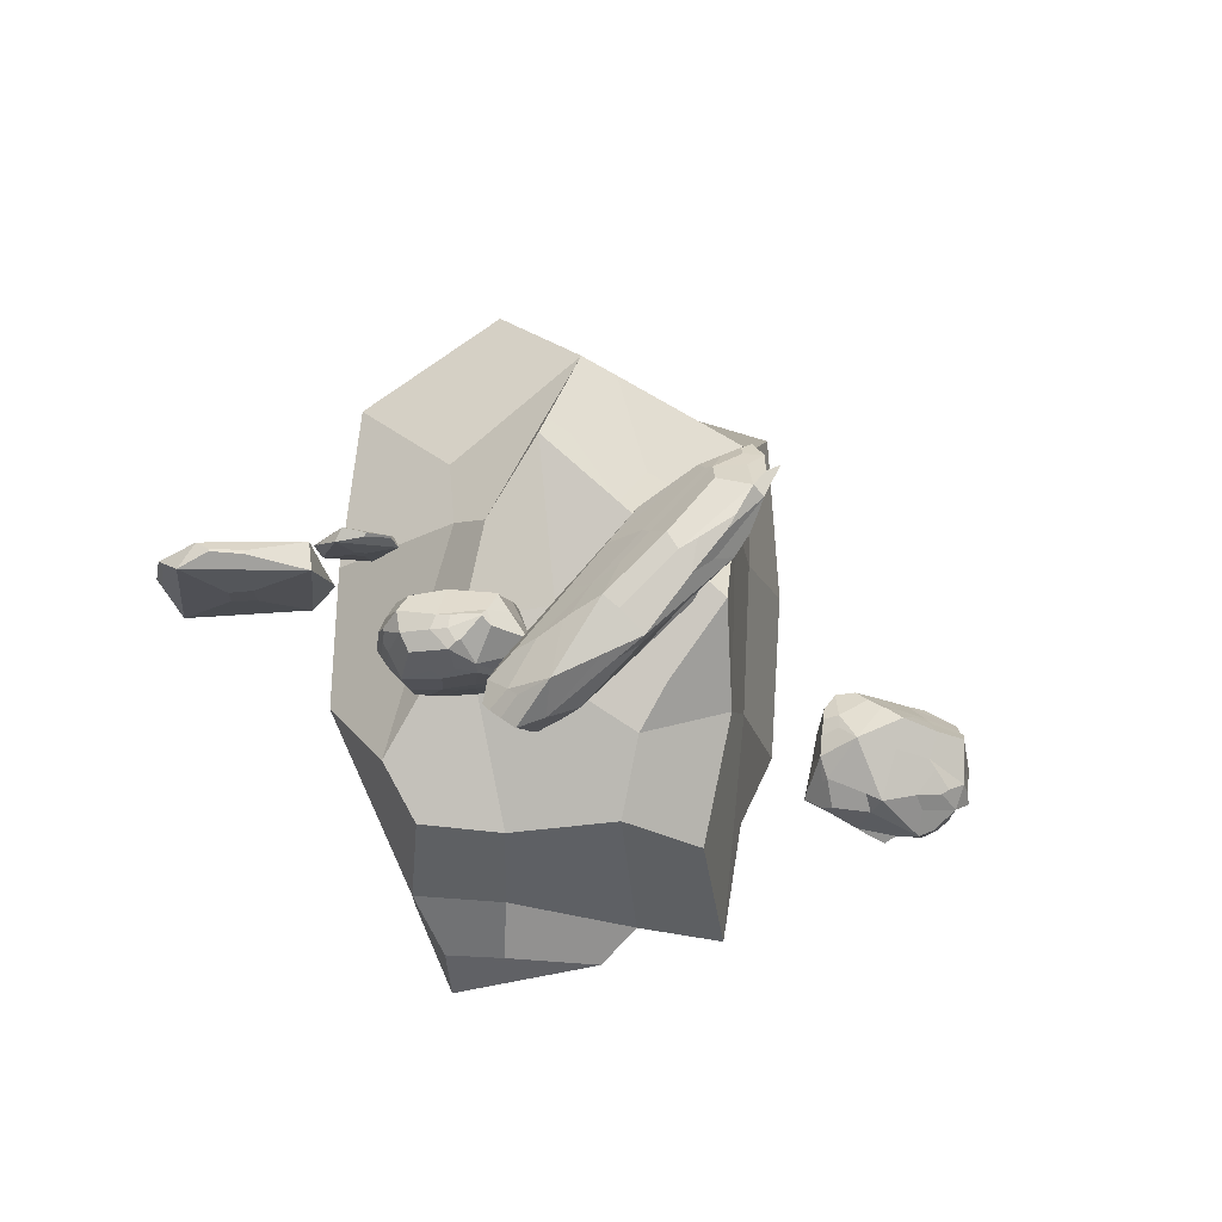
<metadata>
{"format":"obj","ext":"obj","renderer":"f3d","projection":"perspective","resolution":1024,"background":"white","views":[{"elev":-16.1,"azim":164.8,"up":"+Y"}]}
</metadata>
<code>
o RockGroup_Cube.003
v 0.1296 0.01602 -0.1987
v 0.07605 0.101 -0.2056
v 0.1561 -0.04106 -0.1777
v 0.107 0.02811 -0.1871
v 0.06975 0.1164 -0.2829
v 0.2105 -0.06354 -0.3247
v 0.1007 0.07407 -0.3156
v 0.2647 -0.1665 -0.2872
v 0.2278 -0.1644 -0.2515
v 0.2062 -0.05047 -0.2225
v 0.084 0.09978 -0.2129
v 0.1961 -0.09207 -0.1934
v 0.2538 -0.1143 -0.2809
v 0.1404 0.0274 -0.2773
v 0.2145 -0.1425 -0.2326
v -0.01693 0.1785 -0.2225
v -0.07684 0.2266 -0.2313
v -0.2044 0.3349 -0.2565
v -0.0534 0.2671 -0.3028
v -0.08321 0.2886 -0.3276
v 0.01404 0.1826 -0.3062
v -0.1579 0.3413 -0.3868
v -0.04591 0.2253 -0.2625
v -0.1137 0.2972 -0.2888
v -0.1048 0.2637 -0.2535
v -0.2044 0.3349 -0.2565
v -0.2093 0.3662 -0.3877
v -0.2272 0.3642 -0.3467
v -0.2427 0.368 -0.3314
v -0.2486 0.3836 -0.3955
v -0.2738 0.3949 -0.3924
v 0.1571 -0.08517 -0.1574
v 0.01961 0.03472 -0.1859
v -0.03264 0.06993 -0.1983
v 0.1902 -0.1878 -0.2575
v 0.1627 -0.214 -0.271
v 0.1492 -0.1114 -0.1626
v 0.0451 -0.01199 -0.1836
v 0.1215 -0.134 -0.1751
v -0.08335 0.06156 -0.2108
v 0.1778 -0.1604 -0.2298
v 0.1436 -0.2087 -0.2519
v -0.002364 -0.05979 -0.2678
v -0.09005 0.05014 -0.2422
v -0.06268 0.000727 -0.2802
v -0.09085 0.1627 -0.2179
v -0.1961 0.2891 -0.2481
v -0.06366 0.1035 -0.2065
v -0.1362 0.1891 -0.2265
v -0.223 0.3029 -0.2545
v -0.1379 0.1384 -0.218
v -0.2484 0.2812 -0.2506
v -0.2786 0.3256 -0.328
v -0.1849 0.1414 -0.3108
v -0.3087 0.3065 -0.3417
v -0.2613 0.3475 -0.331
v -0.2935 0.3451 -0.3638
v -0.3119 0.3217 -0.3706
v -0.09193 0.05036 -0.2457
v -0.1186 0.05529 -0.2923
v 0.1737 -0.04554 -0.3678
v 0.06842 0.06717 -0.3927
v 0.1296 -0.01407 -0.4043
v 0.1183 -0.005244 -0.4143
v 0.2547 -0.1843 -0.3068
v 0.2354 -0.2029 -0.3218
v 0.1971 -0.2044 -0.3714
v 0.2269 -0.1476 -0.3428
v 0.01939 0.1048 -0.4264
v 0.211 -0.1634 -0.3635
v 0.1622 -0.1434 -0.4321
v 0.06609 0.02481 -0.4668
v 0.1622 -0.1434 -0.4321
v 0.03036 -0.000953 -0.4652
v 0.08533 -0.1048 -0.4441
v 0.01487 -0.01492 -0.464
v -0.03591 0.1869 -0.3996
v -0.1631 0.3253 -0.417
v -0.04197 0.1747 -0.4302
v -0.1723 0.3202 -0.4414
v -0.2411 0.3257 -0.4567
v -0.06036 0.1583 -0.4892
v -0.1621 0.2802 -0.4879
v -0.08341 0.1222 -0.4933
v -0.2361 0.2649 -0.5102
v -0.2423 0.3611 -0.421
v -0.2863 0.3585 -0.4319
v -0.2734 0.3084 -0.4806
v -0.1208 0.1466 -0.4999
v -0.1966 0.1971 -0.5133
v 0.2104 -0.2276 -0.3483
v 0.1673 -0.2154 -0.2861
v 0.2104 -0.2276 -0.3483
v 0.1522 -0.2074 -0.3382
v 0.1013 -0.1901 -0.3143
v -0.04073 -0.05678 -0.3487
v 0.1527 -0.2058 -0.3624
v 0.02891 -0.09585 -0.4328
v 0.08336 -0.1816 -0.3637
v -0.02752 -0.05616 -0.4122
v -0.08118 -0.01625 -0.3519
v 0.05907 -0.09167 -0.4482
v -0.02342 -0.0503 -0.461
v -0.02342 -0.0503 -0.461
v -0.2876 0.2793 -0.4324
v -0.1696 0.09158 -0.3783
v -0.2573 0.2085 -0.3753
v -0.1634 0.1136 -0.4766
v -0.2634 0.246 -0.4949
v -0.213 0.1278 -0.449
v -0.2433 0.1791 -0.4628
v -0.2955 0.3166 -0.4216
v -0.3059 0.3097 -0.3913
v -0.3053 0.3234 -0.4745
v -0.1532 0.05757 -0.3604
v -0.1119 0.07583 -0.4878
v -0.1829 0.1695 -0.507
v -0.08934 0.01162 -0.4568
v -0.1011 -0.5816 0.425
v -0.4807 -0.1699 0.7272
v -0.5007 -0.1506 0.6845
v -0.4938 -0.2333 0.3967
v -0.6051 -0.05107 0.4974
v -0.3774 -0.2686 0.9181
v -0.2873 -0.02186 0.8625
v -0.2128 -0.4374 0.5111
v -0.4758 0.328 0.6815
v -0.4518 0.723 0.6939
v -0.6109 0.3234 0.4376
v -0.589 0.7187 0.4445
v -0.2699 0.2812 0.8659
v -0.3657 0.6519 0.8052
v -0.2145 0.8304 0.5252
v -0.09194 0.8718 0.4669
v -0.16 -0.5725 0.383
v -0.392 -0.5367 0.2176
v -0.4477 -0.02123 0.222
v -0.2917 -0.3699 0.03204
v -0.3271 -0.09133 -0.06555
v -0.2299 -0.4933 0.3395
v -0.1074 -0.3228 0.02414
v -0.12 -0.1524 -0.07113
v -0.2758 0.1181 -0.2045
v -0.1671 -0.05112 -0.1267
v -0.4642 0.3286 0.2198
v -0.4584 0.5931 0.1955
v -0.3504 0.3481 -0.03504
v -0.4279 0.5873 0.1412
v -0.1591 0.78 0.301
v -0.1466 0.4371 -0.04759
v -0.125 0.7213 0.1218
v -0.08462 0.8567 0.4135
v -0.2758 0.1181 -0.2045
v -0.05619 0.3324 -0.1407
v 0.02724 0.5066 -0.05713
v 0.1318 -0.6175 0.591
v 0.1318 -0.6175 0.591
v -0.1385 -0.4228 0.7259
v 0.02526 -0.0198 0.796
v -0.02342 -0.4964 0.6452
v 0.1031 -0.1935 0.7321
v 0.1845 0.03597 0.7866
v 0.2103 -0.4143 0.6391
v 0.1947 -0.1177 0.7464
v -0.1339 0.4745 0.9203
v -0.009631 0.6414 0.9036
v 0.1192 0.851 0.5569
v 0.2119 0.326 0.7944
v 0.2231 0.7227 0.8444
v 0.3204 0.3263 0.66
v 0.3098 0.7577 0.6946
v -0.00263 0.9096 0.4852
v 0.0438 -0.556 0.4472
v 0.1706 -0.548 0.4909
v 0.07196 -0.4528 0.3254
v 0.1232 -0.3429 0.1141
v 0.2446 0.092 0.01187
v 0.2665 -0.4359 0.3924
v 0.4552 -0.01845 0.4267
v 0.3048 -0.3223 0.1693
v 0.3855 -0.1932 0.1482
v 0.0585 0.1183 -0.05268
v 0.09861 0.9177 0.3319
v 0.1976 0.3187 0.01432
v -0.04181 0.7593 0.1193
v 0.442 0.3136 0.4336
v 0.3881 0.7172 0.4938
v 0.2351 0.3542 0.1628
v 0.2302 0.5163 0.243
v 0.03037 0.927 0.448
v 0.1075 0.4885 -0.09257
v 0.08068 0.5372 -0.05448
v -0.8515 0.08312 0.6469
v -0.9068 0.101 0.6522
v -0.8119 0.05632 0.6621
v -0.858 0.06441 0.665
v -0.9307 0.1201 0.5824
v -0.8223 0.1261 0.509
v -0.9095 0.1222 0.5451
v -0.7505 0.08617 0.5334
v -0.7474 0.0352 0.5802
v -0.8115 0.1183 0.6025
v -0.907 0.1112 0.6425
v -0.7819 0.05868 0.6377
v -0.7813 0.1241 0.5376
v -0.8722 0.1205 0.5697
v -0.7578 0.03735 0.6002
v -0.962 0.06199 0.6645
v -0.9959 0.0346 0.6746
v -1.073 -0.01667 0.6895
v -1.032 0.1167 0.5957
v -1.051 0.1037 0.5823
v -0.9779 0.1187 0.5756
v -1.098 0.06949 0.5517
v -0.999 0.07791 0.6342
v -1.051 0.06713 0.6288
v -1.024 0.03949 0.6611
v -1.073 -0.01667 0.6895
v -1.116 0.02842 0.5682
v -1.109 -0.00285 0.6128
v -1.109 -0.02134 0.6325
v -1.13 -0.003534 0.5745
v -1.138 -0.02516 0.586
v -0.7817 0.009942 0.685
v -0.8669 -0.04199 0.6996
v -0.8934 -0.07197 0.7048
v -0.7367 -0.03628 0.5921
v -0.7251 -0.09627 0.5934
v -0.7674 -0.02603 0.6863
v -0.837 -0.05673 0.6969
v -0.7578 -0.08289 0.6883
v -0.8937 -0.1441 0.7142
v -0.7488 -0.02868 0.6192
v -0.7259 -0.1185 0.6177
v -0.8267 -0.1538 0.6439
v -0.8931 -0.1596 0.6894
v -0.8689 -0.1685 0.6494
v -0.956 -0.05027 0.6994
v -1.044 -0.05361 0.6991
v -0.9169 -0.07679 0.7057
v -0.9761 -0.08084 0.7064
v -1.055 -0.07348 0.7022
v -0.9443 -0.1356 0.7205
v -1.042 -0.1288 0.7181
v -1.085 -0.1113 0.6544
v -0.966 -0.1794 0.6538
v -1.078 -0.1674 0.6557
v -1.098 -0.06623 0.6424
v -1.104 -0.1054 0.6253
v -1.093 -0.1518 0.6289
v -0.894 -0.1612 0.6869
v -0.9071 -0.1837 0.6543
v -0.8432 0.1033 0.482
v -0.9215 0.08511 0.4881
v -0.8714 0.08367 0.4625
v -0.8792 0.07947 0.4568
v -0.744 0.05815 0.5214
v -0.7368 0.01659 0.5173
v -0.7473 -0.02688 0.4872
v -0.7743 0.06476 0.4954
v -0.9532 0.06498 0.4723
v -0.7696 0.03139 0.4845
v -0.7971 -0.00105 0.4387
v -0.91 0.05036 0.426
v -0.7971 -0.00105 0.4387
v -0.8964 -0.02214 0.4443
v -0.827 -0.05954 0.4536
v -0.8887 -0.05648 0.453
v -1.001 0.07262 0.5094
v -1.094 0.05118 0.5279
v -0.9994 0.05703 0.4851
v -1.096 0.03781 0.5097
v -1.107 -0.04323 0.5221
v -1.002 0.02558 0.4402
v -1.08 0.01743 0.4677
v -0.9821 -0.04012 0.4495
v -1.08 -0.09037 0.4781
v -1.121 -0.0143 0.5512
v -1.124 -0.07211 0.5588
v -1.103 -0.09891 0.5149
v -1 -0.06275 0.4554
v -1.037 -0.1075 0.4672
v -0.7284 -0.0367 0.5056
v -0.7268 -0.08948 0.578
v -0.7284 -0.0367 0.5056
v -0.7421 -0.09293 0.5354
v -0.7511 -0.1448 0.5753
v -0.8457 -0.1881 0.5847
v -0.7475 -0.08711 0.513
v -0.8337 -0.125 0.4849
v -0.7664 -0.1519 0.5362
v -0.857 -0.1608 0.5215
v -0.873 -0.1988 0.5931
v -0.8372 -0.07951 0.4586
v -0.8693 -0.1422 0.4746
v -0.8693 -0.1422 0.4746
v -1.077 -0.1541 0.5677
v -0.9477 -0.1999 0.5917
v -1.022 -0.1951 0.6157
v -0.9786 -0.1547 0.497
v -1.067 -0.147 0.5048
v -0.985 -0.2086 0.5401
v -1.02 -0.1938 0.5336
v -1.098 -0.128 0.5765
v -1.089 -0.1531 0.609
v -1.112 -0.1258 0.5312
v -0.9231 -0.2158 0.6054
v -0.955 -0.1247 0.4708
v -1.019 -0.1187 0.4707
v -0.9095 -0.1653 0.4974
v 0.2624 0.05221 0.05488
v 0.3503 0.0119 0.06375
v 0.2907 0.02807 0.06051
v 0.2821 0.1017 -0.03789
v 0.4116 0.002775 0.01102
v 0.431 0.00491 -0.009583
v 0.3683 0.06614 0.01961
v 0.3058 0.08009 0.01812
v 0.3888 0.01796 0.04207
v 0.3108 0.03791 0.05011
v 0.3843 0.06979 -0.03425
v 0.3028 0.08979 -0.03973
v 0.4036 0.03162 0.003152
v 0.2383 0.05604 0.05355
v 0.1977 0.03096 0.0419
v 0.1403 0.01469 0.02039
v 0.2533 0.09933 -0.05273
v 0.2383 0.05604 0.05355
v 0.1296 0.05816 -0.03968
v 0.1817 0.04819 0.02257
v 0.1178 0.03931 -0.01246
v 0.2351 0.09782 -0.06212
v 0.1507 0.09082 -0.1057
v 0.127 0.0443 -0.0923
v 0.1087 0.01521 -0.04244
v 0.1185 0.02328 -0.0955
v 0.3595 -0.002976 0.0665
v 0.3094 -0.03433 0.05892
v 0.281 -0.0545 0.05241
v 0.4078 -0.003894 0.00832
v 0.4227 -0.01148 -0.01762
v 0.3595 -0.002976 0.0665
v 0.3168 -0.04065 0.04934
v 0.3481 -0.08538 -0.00989
v 0.2715 -0.07204 0.0379
v 0.4125 -0.03163 -0.02751
v 0.3943 -0.0593 -0.04645
v 0.2659 -0.07777 -0.03668
v 0.3476 -0.08516 -0.008517
v 0.312 -0.08203 -0.009673
v 0.3652 -0.08407 -0.04689
v 0.2979 -0.08216 -0.05737
v 0.2067 -0.02037 0.0371
v 0.1433 -0.005893 0.02013
v 0.2293 -0.04762 0.03599
v 0.1833 -0.03427 0.02103
v 0.1406 -0.02425 0.007074
v 0.206 -0.06863 0.01299
v 0.1854 -0.06681 0.004655
v 0.1209 -0.02923 -0.0651
v 0.2278 -0.0748 -0.05608
v 0.1482 -0.06858 -0.1081
v 0.1028 -0.002908 -0.05001
v 0.0985 -0.01192 -0.07619
v 0.1201 -0.03655 -0.09005
v 0.235 -0.07603 -0.09053
v 0.1784 -0.07078 -0.1305
v 0.2977 0.1003 -0.09853
v 0.4437 0.01927 -0.09895
v 0.4446 0.01264 -0.1464
v 0.4128 0.07624 -0.1295
v 0.3166 0.09981 -0.1211
v 0.4334 0.04439 -0.1188
v 0.3954 0.08127 -0.167
v 0.3174 0.09858 -0.1753
v 0.425 0.04124 -0.191
v 0.3491 0.02891 -0.2256
v 0.322 0.02838 -0.2354
v 0.2718 0.09851 -0.1037
v 0.2514 0.09633 -0.1331
v 0.1759 0.08834 -0.1574
v 0.1485 0.03762 -0.1572
v 0.2174 0.08732 -0.2143
v 0.2184 0.08313 -0.2175
v 0.2483 0.04127 -0.2454
v 0.1941 0.04481 -0.2228
v 0.1341 0.02012 -0.1344
v 0.2623 0.02973 -0.2551
v 0.4353 -0.003186 -0.1012
v 0.4411 0.006876 -0.1481
v 0.4242 -0.02444 -0.1055
v 0.3927 -0.07652 -0.09249
v 0.3427 -0.06832 -0.1505
v 0.4175 -0.005391 -0.1925
v 0.3623 -0.002961 -0.2225
v 0.3966 -0.04392 -0.1859
v 0.3244 -0.04446 -0.2332
v 0.3927 -0.07652 -0.09249
v 0.3164 -0.07993 -0.1331
v 0.2979 -0.07032 -0.175
v 0.3275 -0.00111 -0.2374
v 0.312 -0.0296 -0.2442
v 0.1374 -0.003297 -0.1811
v 0.2218 -0.06488 -0.1794
v 0.1533 -0.04361 -0.1586
v 0.2414 0.005441 -0.2549
v 0.1605 -0.008234 -0.2301
v 0.262 -0.06483 -0.2095
v 0.1705 -0.03571 -0.2011
v 0.1294 -0.01008 -0.1529
v 0.1334 -0.02717 -0.1362
v 0.2545 -0.07631 -0.1868
v 0.193 -0.07184 -0.1413
v 0.2556 -0.07469 -0.1908
v 0.2621 0.02496 -0.2572
v 0.3019 -0.02499 -0.2446
v 0.7564 -0.003761 -0.3194
v 0.7967 0.03763 -0.4477
v 0.9298 0.002401 -0.4127
v 0.8875 0.01872 -0.3269
v 0.6985 -0.004944 -0.3257
v 0.751 0.03565 -0.4536
v 0.6107 0.01705 -0.3627
v 0.605 0.008314 -0.4674
v 0.7409 -0.02031 -0.3101
v 0.9172 -0.0128 -0.4106
v 0.8635 -0.041 -0.3089
v 0.79 -0.03898 -0.4434
v 0.711 -0.01506 -0.3212
v 0.6263 -0.03177 -0.3978
v 0.596 -0.002301 -0.4686
v 0.742 -0.03739 -0.4556
v 0.787 0.03947 -0.4769
v 0.9382 0.006092 -0.5187
v 0.8764 0.02995 -0.5788
v 0.8565 0.01234 -0.6042
v 0.7658 0.03948 -0.4919
v 0.6694 0.04186 -0.6022
v 0.6226 0.01103 -0.5171
v 0.7891 0.01301 -0.6079
v 0.9336 0.000542 -0.5287
v 0.9104 -0.02464 -0.58
v 0.803 -0.03836 -0.4962
v 0.8564 0.00516 -0.61
v 0.6644 -0.0176 -0.6123
v 0.6109 -0.006067 -0.507
v 0.7579 -0.03545 -0.5132
v 0.789 0.004822 -0.6113
v 0.6588 0.01431 -0.7045
v 0.5979 0.03312 -0.6997
v 0.59 0.01711 -0.7617
v 0.6333 0.02453 -0.7585
v 0.666 0.01377 -0.679
v 0.6032 0.03222 -0.6794
v 0.6654 0.02377 -0.6358
v 0.6223 0.0198 -0.6155
v 0.6654 0.006789 -0.6996
v 0.593 0.01021 -0.7567
v 0.645 -0.002612 -0.7514
v 0.6009 -0.001696 -0.6976
v 0.6658 0.009178 -0.6851
v 0.6479 0.001581 -0.6363
v 0.6233 0.01498 -0.6115
v 0.6039 -0.000973 -0.6753
v 0.5872 0.03396 -0.6906
v 0.5439 0.01879 -0.7472
v 0.5291 0.02963 -0.7109
v 0.5218 0.02163 -0.6982
v 0.5845 0.03397 -0.6791
v 0.5545 0.03504 -0.6197
v 0.5983 0.02104 -0.6145
v 0.5317 0.02193 -0.6692
v 0.5404 0.01627 -0.7436
v 0.5228 0.004822 -0.7251
v 0.5764 -0.001414 -0.6941
v 0.5193 0.01837 -0.6972
v 0.551 0.008023 -0.6159
v 0.6046 0.01326 -0.6113
v 0.5769 -9.1e-05 -0.6722
v 0.5303 0.01821 -0.6685
f 1 2 4 3
f 10 13 14 11
f 10 12 15 13
f 1 10 11 2
f 1 3 12 10
f 6 7 14 13
f 5 11 14 7
f 8 13 15 9
f 19 21 22 20
f 23 24 26 25
f 27 28 26 24
f 17 25 26 18
f 23 25 17 16
f 19 20 24 23
f 22 27 24 20
f 27 30 31 28
f 26 28 31 29
f 37 38 40 39
f 40 43 42 39
f 37 39 42 41
f 33 38 37 32
f 33 34 40 38
f 40 44 45 43
f 35 41 42 36
f 49 50 52 51
f 52 55 54 51
f 53 55 52 50
f 47 50 49 46
f 49 51 48 46
f 54 60 59 51
f 53 57 58 55
f 56 57 53 50
f 61 63 64 62
f 73 74 72 71
f 68 70 73 71
f 73 75 76 74
f 71 72 64 63
f 61 68 71 63
f 64 72 69 62
f 66 70 68 65
f 66 67 73 70
f 84 85 83 82
f 79 82 83 80
f 83 85 81 80
f 84 89 90 85
f 79 80 78 77
f 81 87 86 80
f 81 85 88 87
f 99 100 98 97
f 96 100 99 95
f 94 95 99 97
f 98 103 102 97
f 98 100 104 103
f 92 95 94 91
f 94 97 93 91
f 110 111 109 108
f 107 111 110 106
f 109 111 107 105
f 109 117 116 108
f 116 118 110 108
f 107 113 112 105
f 112 114 109 105
f 6 61 62 7
f 8 9 66 65
f 8 65 68 13
f 6 13 68 61
f 21 77 78 22
f 86 87 31 30
f 27 80 86 30
f 78 80 27 22
f 35 36 92 91
f 43 96 95 42
f 42 95 92 36
f 43 45 101 96
f 55 107 106 54
f 112 113 58 57
f 58 113 107 55
f 106 115 60 54
f 3 4 33 32
f 12 37 41 15
f 9 15 41 35
f 3 32 37 12
f 66 91 93 67
f 102 103 76 75
f 93 97 73 67
f 73 97 102 75
f 17 18 47 46
f 31 57 56 29
f 26 29 56 50
f 26 50 47 18
f 116 117 90 89
f 88 114 112 87
f 109 114 88 85
f 90 117 109 85
f 2 16 17 4
f 5 7 21 19
f 5 19 23 11
f 2 11 23 16
f 33 46 48 34
f 59 60 45 44
f 40 51 59 44
f 48 51 40 34
f 74 84 82 72
f 69 72 82 79
f 69 79 77 62
f 74 76 89 84
f 106 110 100 96
f 104 118 116 103
f 101 115 106 96
f 110 118 104 100
f 4 17 46 33
f 103 116 89 76
f 7 62 77 21
f 60 115 101 45
f 9 35 91 66
f 87 112 57 31
f 120 121 123 122
f 120 124 125 121
f 120 122 126 124
f 127 128 130 129
f 127 131 132 128
f 132 133 130 128
f 136 137 139 138
f 139 142 141 138
f 136 138 141 140
f 139 143 144 142
f 145 146 148 147
f 148 151 150 147
f 149 151 148 146
f 150 151 155 154
f 150 154 153 147
f 160 161 159 158
f 160 163 164 161
f 159 161 164 162
f 156 157 163 160
f 170 171 169 168
f 165 168 169 166
f 169 171 167 166
f 180 181 179 178
f 177 181 180 176
f 175 176 180 178
f 175 178 174 173
f 188 189 187 186
f 185 189 188 184
f 187 189 185 183
f 191 192 185 184
f 124 158 159 125
f 124 126 160 158
f 119 156 160 126
f 131 165 166 132
f 166 167 133 132
f 133 167 172 134
f 142 177 176 141
f 140 141 176 175
f 140 175 173 135
f 142 144 182 177
f 183 185 151 149
f 155 192 191 154
f 152 190 183 149
f 185 192 155 151
f 122 123 137 136
f 122 136 140 126
f 119 126 140 135
f 156 173 174 157
f 178 179 164 163
f 174 178 163 157
f 129 130 146 145
f 133 149 146 130
f 133 134 152 149
f 186 187 171 170
f 171 187 183 167
f 183 190 172 167
f 121 127 129 123
f 121 125 131 127
f 137 145 147 139
f 153 154 144 143
f 139 147 153 143
f 164 170 168 162
f 159 162 168 165
f 181 188 186 179
f 184 188 181 177
f 182 191 184 177
f 123 129 145 137
f 179 186 170 164
f 125 159 165 131
f 154 191 182 144
f 119 135 173 156
f 172 190 152 134
f 193 194 196 195
f 202 205 206 203
f 202 204 207 205
f 193 202 203 194
f 193 195 204 202
f 198 199 206 205
f 197 203 206 199
f 200 205 207 201
f 211 213 214 212
f 215 216 218 217
f 219 220 218 216
f 209 217 218 210
f 215 217 209 208
f 211 212 216 215
f 214 219 216 212
f 219 222 223 220
f 218 220 223 221
f 229 230 232 231
f 232 235 234 231
f 229 231 234 233
f 225 230 229 224
f 225 226 232 230
f 232 236 237 235
f 227 233 234 228
f 241 242 244 243
f 244 247 246 243
f 245 247 244 242
f 239 242 241 238
f 241 243 240 238
f 246 252 251 243
f 245 249 250 247
f 248 249 245 242
f 253 255 256 254
f 265 266 264 263
f 260 262 265 263
f 265 267 268 266
f 263 264 256 255
f 253 260 263 255
f 256 264 261 254
f 258 262 260 257
f 258 259 265 262
f 276 277 275 274
f 271 274 275 272
f 275 277 273 272
f 276 281 282 277
f 271 272 270 269
f 273 279 278 272
f 273 277 280 279
f 291 292 290 289
f 288 292 291 287
f 286 287 291 289
f 290 295 294 289
f 290 292 296 295
f 284 287 286 283
f 286 289 285 283
f 302 303 301 300
f 299 303 302 298
f 301 303 299 297
f 301 309 308 300
f 308 310 302 300
f 299 305 304 297
f 304 306 301 297
f 198 253 254 199
f 200 201 258 257
f 200 257 260 205
f 198 205 260 253
f 213 269 270 214
f 278 279 223 222
f 219 272 278 222
f 270 272 219 214
f 227 228 284 283
f 235 288 287 234
f 234 287 284 228
f 235 237 293 288
f 247 299 298 246
f 304 305 250 249
f 250 305 299 247
f 298 307 252 246
f 195 196 225 224
f 204 229 233 207
f 201 207 233 227
f 195 224 229 204
f 258 283 285 259
f 294 295 268 267
f 285 289 265 259
f 265 289 294 267
f 209 210 239 238
f 223 249 248 221
f 218 221 248 242
f 218 242 239 210
f 308 309 282 281
f 280 306 304 279
f 301 306 280 277
f 282 309 301 277
f 194 208 209 196
f 197 199 213 211
f 197 211 215 203
f 194 203 215 208
f 225 238 240 226
f 251 252 237 236
f 232 243 251 236
f 240 243 232 226
f 266 276 274 264
f 261 264 274 271
f 261 271 269 254
f 266 268 281 276
f 298 302 292 288
f 296 310 308 295
f 293 307 298 288
f 302 310 296 292
f 196 209 238 225
f 295 308 281 268
f 199 254 269 213
f 252 307 293 237
f 201 227 283 258
f 279 304 249 223
f 317 318 320 319
f 317 321 322 318
f 317 319 323 321
f 312 319 320 313
f 311 313 320 318
f 315 316 323 319
f 328 329 331 330
f 328 332 333 329
f 333 334 331 329
f 325 330 331 326
f 328 330 325 324
f 331 334 336 335
f 342 343 345 344
f 342 344 347 346
f 350 352 351 349
f 338 343 342 337
f 338 339 345 343
f 344 345 350 349
f 344 349 351 347
f 348 352 350 345
f 342 346 341 340
f 356 357 359 358
f 359 362 361 358
f 360 362 359 357
f 354 357 356 353
f 356 358 355 353
f 361 362 367 366
f 360 364 365 362
f 363 364 360 357
f 376 377 375 374
f 371 374 375 372
f 371 373 376 374
f 369 370 376 373
f 385 386 384 383
f 380 383 384 381
f 384 386 382 381
f 396 397 395 394
f 393 397 396 392
f 391 392 396 394
f 395 397 402 401
f 398 399 393 392
f 393 399 400 397
f 391 394 390 389
f 408 409 407 406
f 405 409 408 404
f 407 409 405 403
f 415 416 408 406
f 412 413 405 404
f 408 414 412 404
f 405 411 410 403
f 321 371 372 322
f 321 323 373 371
f 316 369 373 323
f 314 322 372 368
f 332 380 381 333
f 381 382 334 333
f 334 382 387 336
f 379 380 332 327
f 346 347 392 391
f 352 399 398 351
f 346 391 389 341
f 347 351 398 392
f 410 411 365 364
f 367 413 412 366
f 365 411 405 362
f 405 413 367 362
f 315 340 341 316
f 312 313 338 337
f 315 319 342 340
f 312 337 342 319
f 369 389 390 370
f 394 395 377 376
f 390 394 376 370
f 377 395 401 378
f 325 326 354 353
f 336 364 363 335
f 331 335 363 357
f 331 357 354 326
f 406 407 386 385
f 386 407 403 382
f 403 410 387 382
f 388 415 406 385
f 311 324 325 313
f 318 322 332 328
f 314 327 332 322
f 311 318 328 324
f 338 353 355 339
f 358 361 348 345
f 348 361 366 352
f 355 358 345 339
f 377 385 383 375
f 372 375 383 380
f 372 380 379 368
f 377 378 388 385
f 412 414 400 399
f 402 416 415 401
f 400 414 408 397
f 408 416 402 397
f 313 325 353 338
f 401 415 388 378
f 314 368 379 327
f 366 412 399 352
f 316 341 389 369
f 387 410 364 336
f 419 434 435 420
f 418 420 435 433
f 423 438 439 424
f 437 438 423 422
f 427 442 441 426
f 427 428 443 442
f 431 446 445 430
f 445 447 432 430
f 419 420 427 426
f 417 425 427 420
f 441 442 435 434
f 435 442 444 436
f 423 424 431 430
f 423 430 429 421
f 445 446 439 438
f 440 448 445 438
f 418 422 423 420
f 417 420 423 421
f 427 430 432 428
f 429 430 427 425
f 435 438 437 433
f 435 436 440 438
f 443 447 445 442
f 445 448 444 442
f 417 421 429 425
f 444 448 440 436
f 418 433 437 422
f 432 447 443 428
f 419 426 441 434
f 439 446 431 424
f 451 466 467 452
f 450 452 467 465
f 455 470 471 456
f 469 470 455 454
f 459 474 473 458
f 459 460 475 474
f 463 478 477 462
f 477 479 464 462
f 451 452 459 458
f 449 457 459 452
f 473 474 467 466
f 467 474 476 468
f 455 456 463 462
f 455 462 461 453
f 477 478 471 470
f 472 480 477 470
f 450 454 455 452
f 449 452 455 453
f 459 462 464 460
f 461 462 459 457
f 467 470 469 465
f 467 468 472 470
f 475 479 477 474
f 477 480 476 474
f 449 453 461 457
f 476 480 472 468
f 450 465 469 454
f 464 479 475 460
f 451 458 473 466
f 471 478 463 456

</code>
